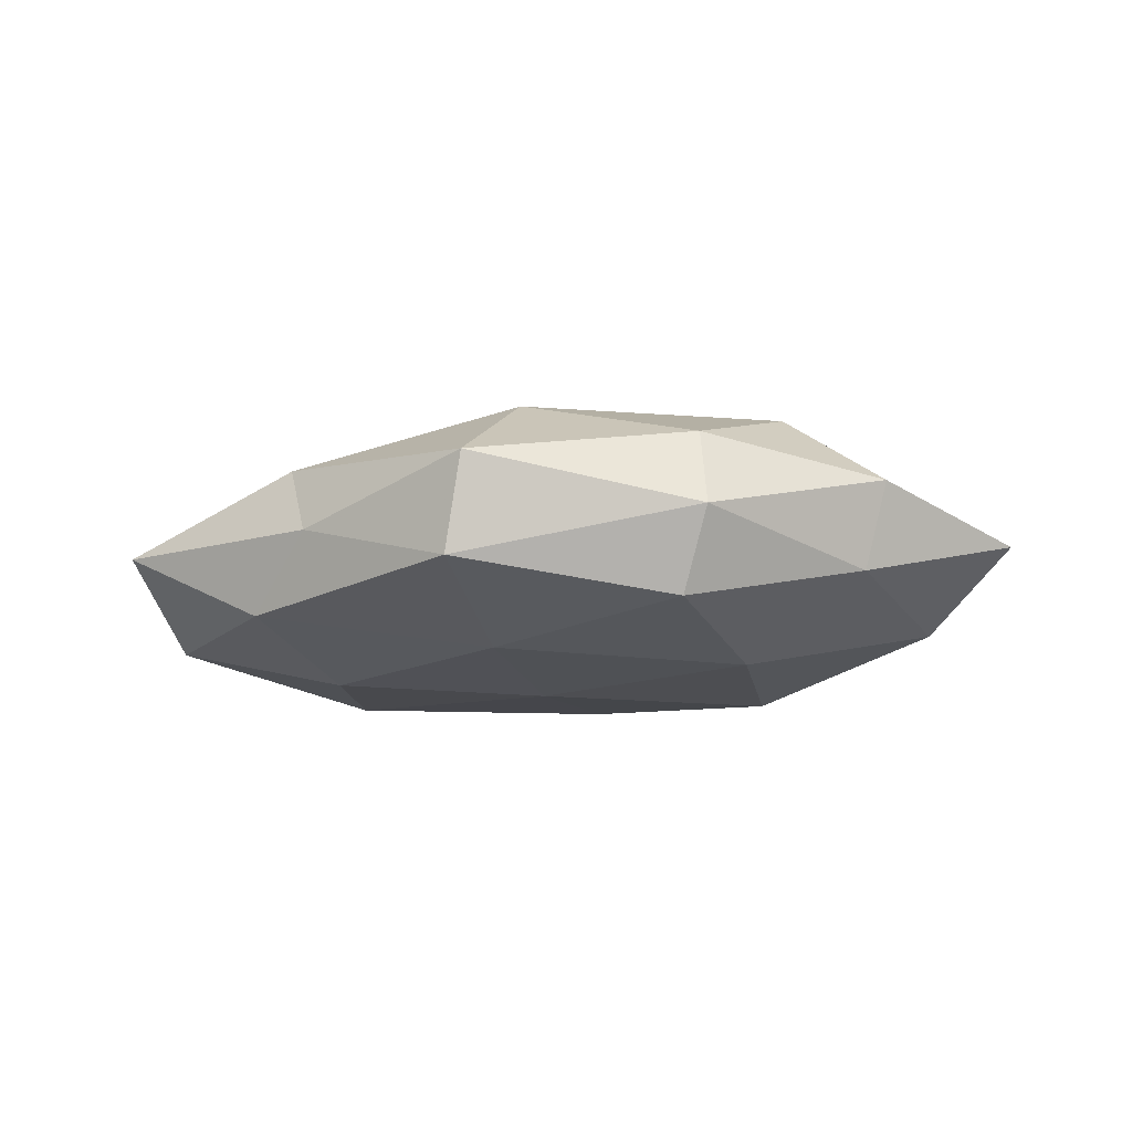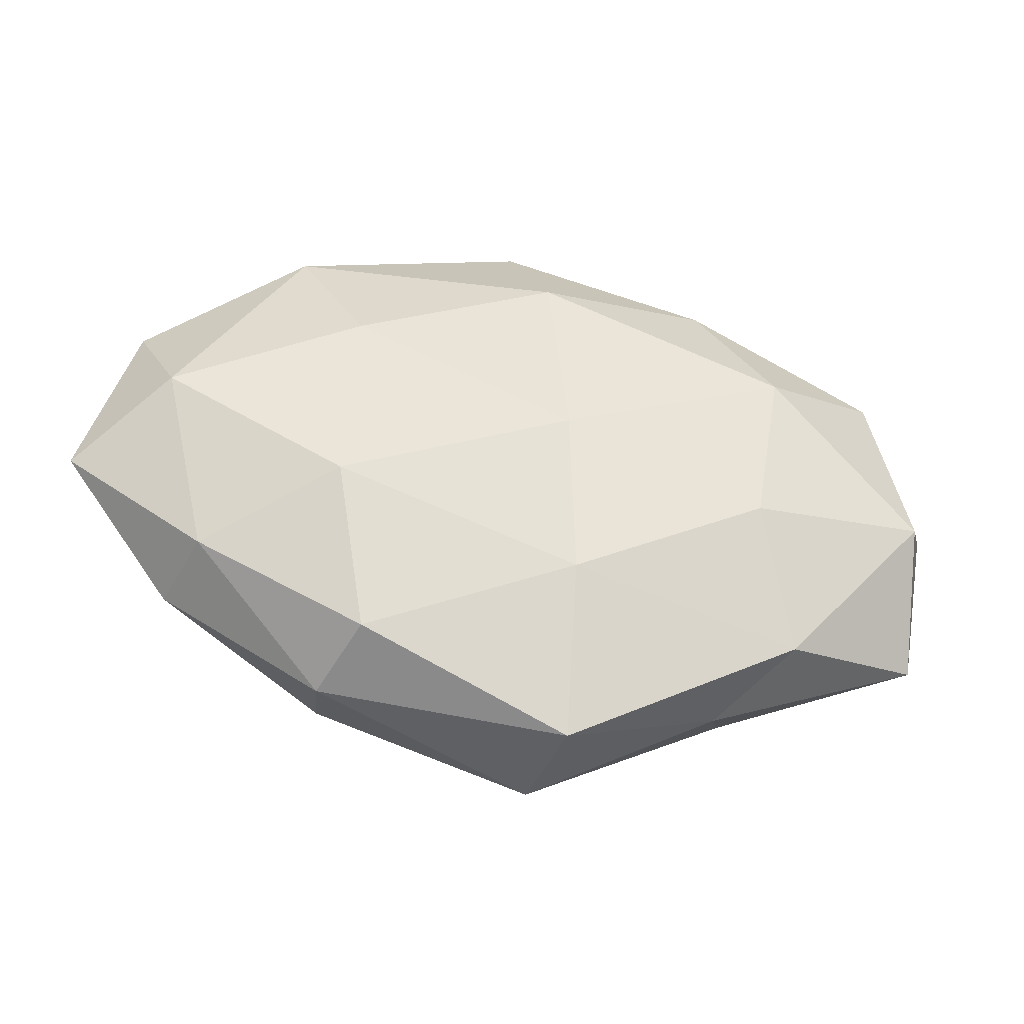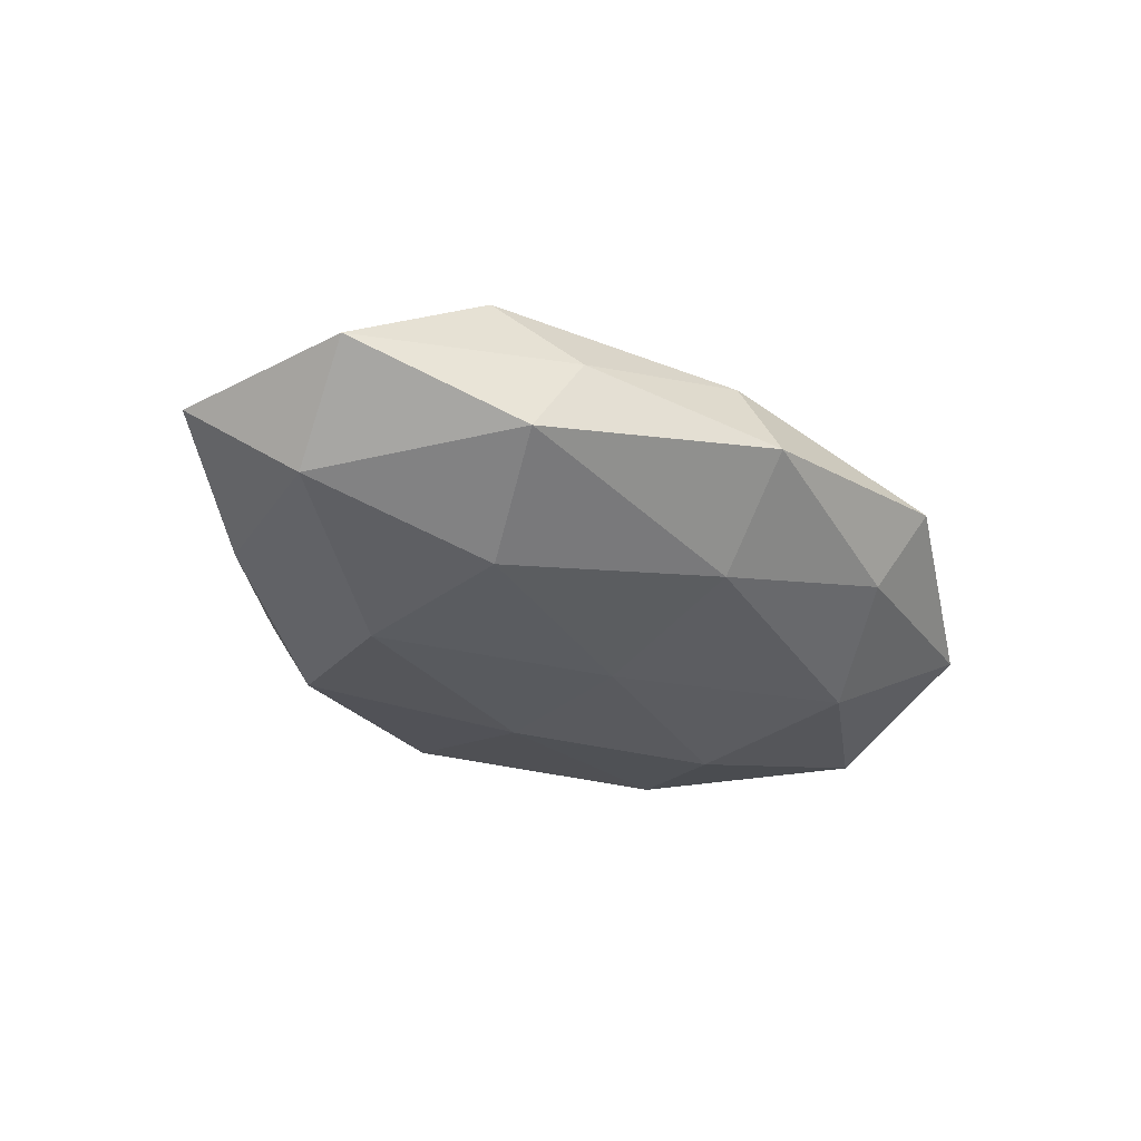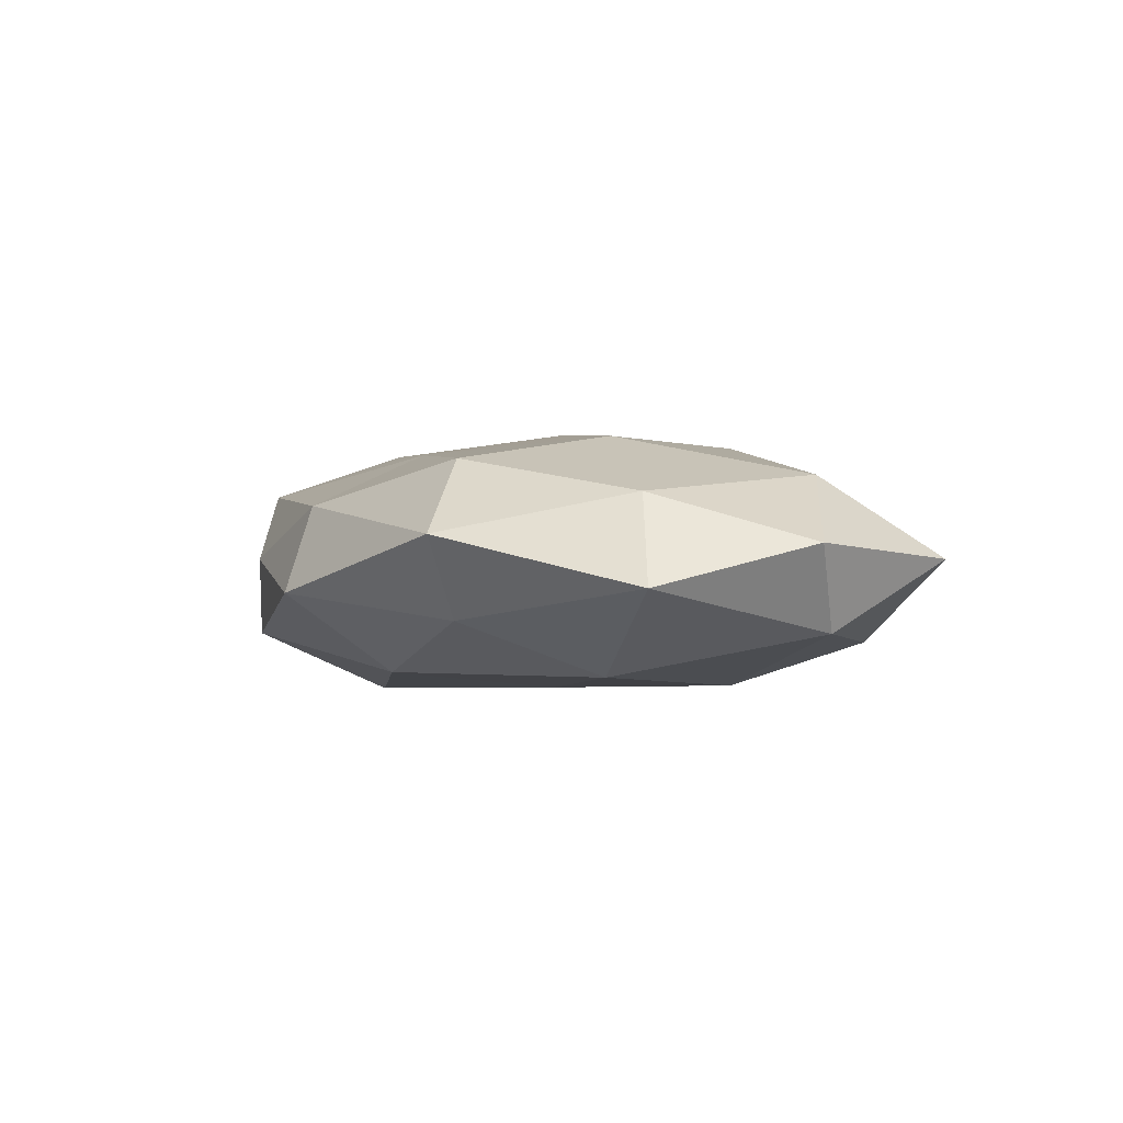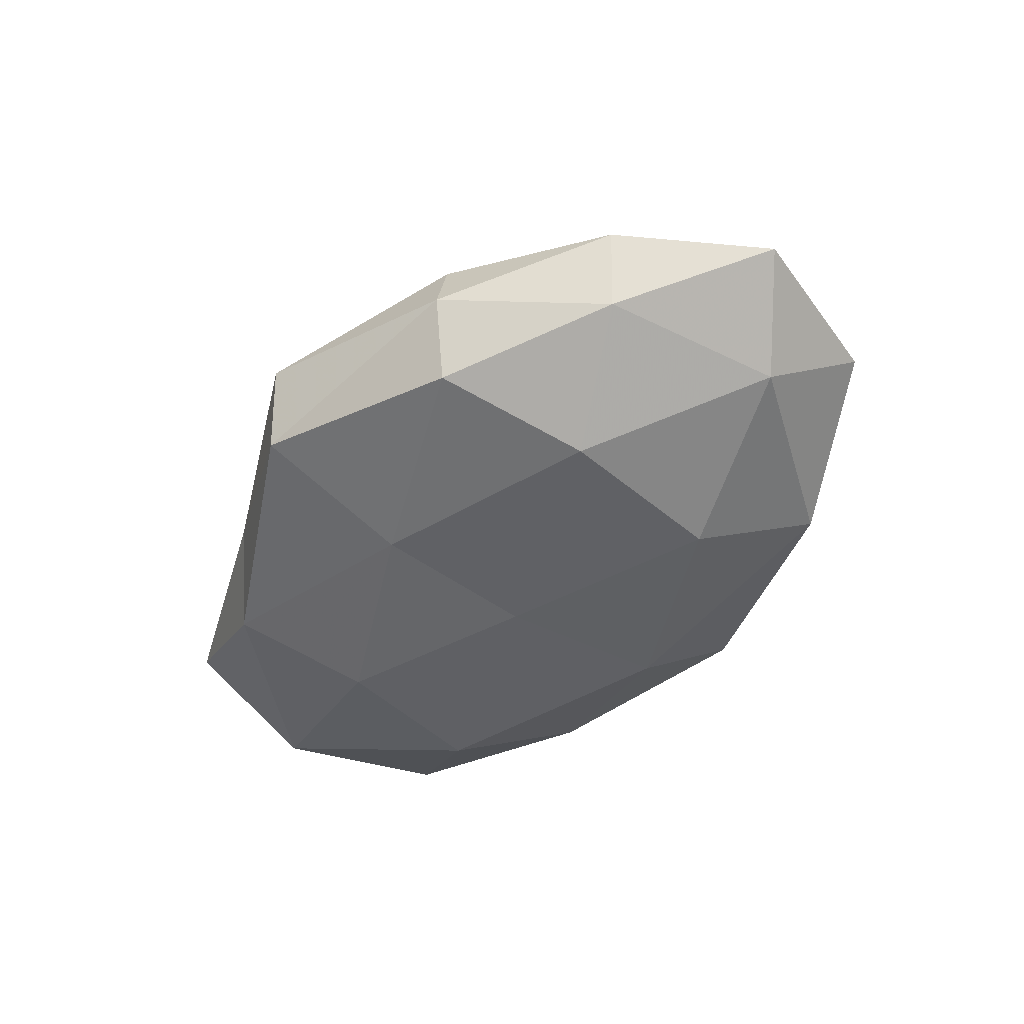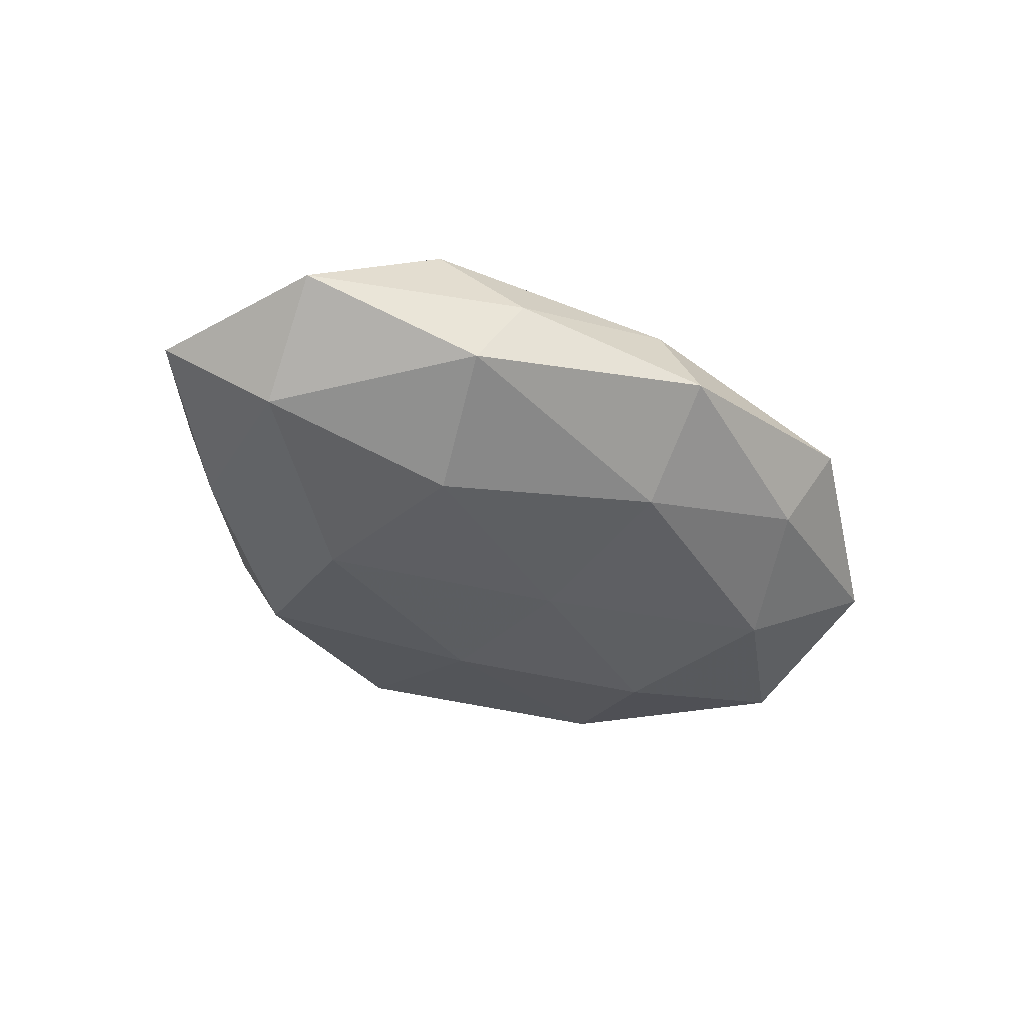
<metadata>
{"format":"obj","ext":"obj","renderer":"f3d","projection":"perspective","resolution":1024,"background":"white","views":[{"elev":-16.2,"azim":14.2,"up":"+Z"},{"elev":-34.6,"azim":167.8,"up":"+Y"},{"elev":-35.1,"azim":139.6,"up":"+Z"},{"elev":-1.6,"azim":-123.2,"up":"+Z"},{"elev":-49.5,"azim":51.9,"up":"+Z"},{"elev":-40.0,"azim":139.8,"up":"+Z"}]}
</metadata>
<code>
v -0.04536 -0.005883 0.009919
v 0.04481 -0.0189 0.003349
v -0.0566 0.002518 0.001541
v 0.03196 -0.01461 0.01345
v 0.02586 -0.00917 -0.0159
v 0.03461 0.02422 0.01015
v -0.02754 0.03564 0.00274
v -0.02087 0.02784 0.01197
v -0.02362 0.02984 -0.007011
v 0.05835 -0.003017 -0.001406
v 0.0245 -0.03063 0.007257
v -0.02453 -0.03045 -0.00105
v 0.04716 0.005586 -0.01001
v 0.001624 -0.02655 0.01387
v -0.04252 0.01671 0.007418
v -0.02402 0.008294 0.0153
v 0.004617 0.01796 0.01441
v 0.04637 0.001963 0.007647
v -0.003947 -0.01815 -0.01405
v -0.002951 0.002688 -0.01565
v 0.0417 -0.01659 -0.007009
v -0.003957 -0.03865 -0.008051
v 0.03132 0.0282 -0.008687
v -0.03195 0.01444 -0.01354
v 0.00411 0.03408 0.007342
v -0.04862 0.02031 -0.003509
v 0.026 0.03105 0.001254
v -0.05218 -0.01968 0.0001901
v -0.028 -0.006776 -0.01492
v -0.02125 -0.01206 0.01483
v 0.0257 -0.03294 -0.002342
v -0.0009836 0.02553 -0.01341
v 0.002027 0.03889 -0.003595
v 0.03098 0.006882 0.01634
v 0.004019 -0.003541 0.01803
v -0.05177 -0.002692 -0.00847
v -0.02799 -0.02616 0.008084
v 0.02425 0.01293 -0.0163
v 0.02191 -0.02885 -0.01205
v 0.05131 0.01869 -2.249e-05
v -0.00148 -0.04079 0.003896
v -0.03301 -0.02396 -0.009697
f 2 4 11
f 11 4 14
f 3 1 15
f 15 8 7
f 1 16 15
f 15 16 8
f 8 16 17
f 18 4 2
f 10 18 2
f 5 19 20
f 10 2 21
f 21 5 13
f 10 21 13
f 7 8 25
f 6 25 17
f 17 25 8
f 26 7 9
f 3 15 26
f 15 7 26
f 26 9 24
f 6 27 25
f 3 28 1
f 20 19 29
f 29 24 20
f 1 30 16
f 2 11 31
f 2 31 21
f 24 9 32
f 24 32 20
f 9 7 33
f 7 25 33
f 27 23 33
f 33 25 27
f 33 32 9
f 23 32 33
f 34 6 17
f 18 34 4
f 18 6 34
f 4 35 14
f 16 35 17
f 14 35 30
f 16 30 35
f 4 34 35
f 17 35 34
f 3 26 36
f 26 24 36
f 3 36 28
f 36 24 29
f 28 37 1
f 28 12 37
f 1 37 30
f 30 37 14
f 13 5 38
f 38 5 20
f 13 38 23
f 20 32 38
f 23 38 32
f 5 39 19
f 21 39 5
f 22 19 39
f 21 31 39
f 39 31 22
f 10 13 40
f 40 6 18
f 10 40 18
f 13 23 40
f 40 27 6
f 40 23 27
f 14 41 11
f 22 41 12
f 31 11 41
f 31 41 22
f 37 12 41
f 37 41 14
f 12 42 22
f 42 19 22
f 28 42 12
f 42 29 19
f 36 42 28
f 36 29 42

</code>
